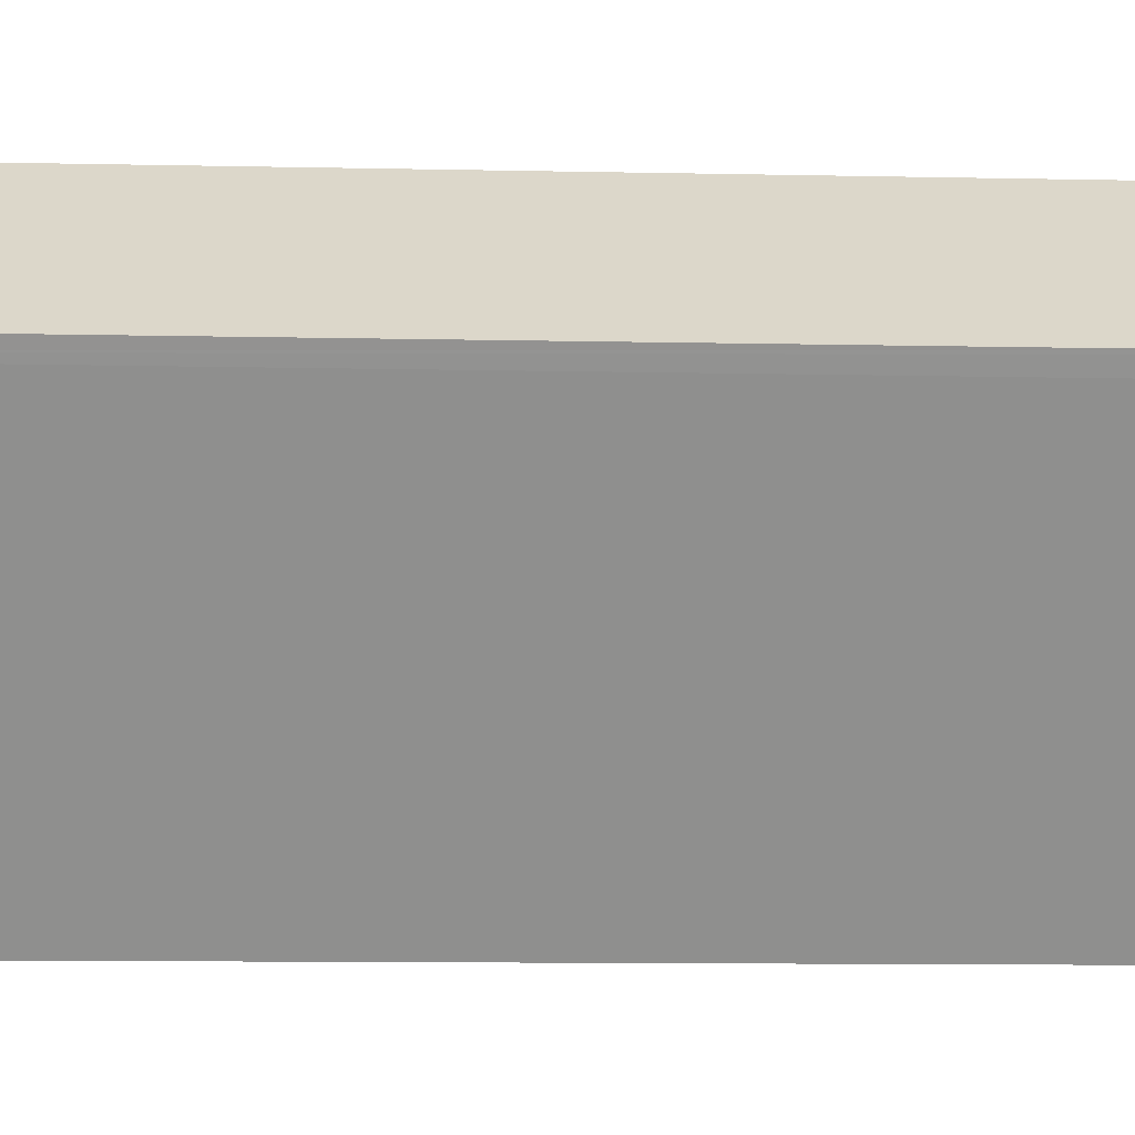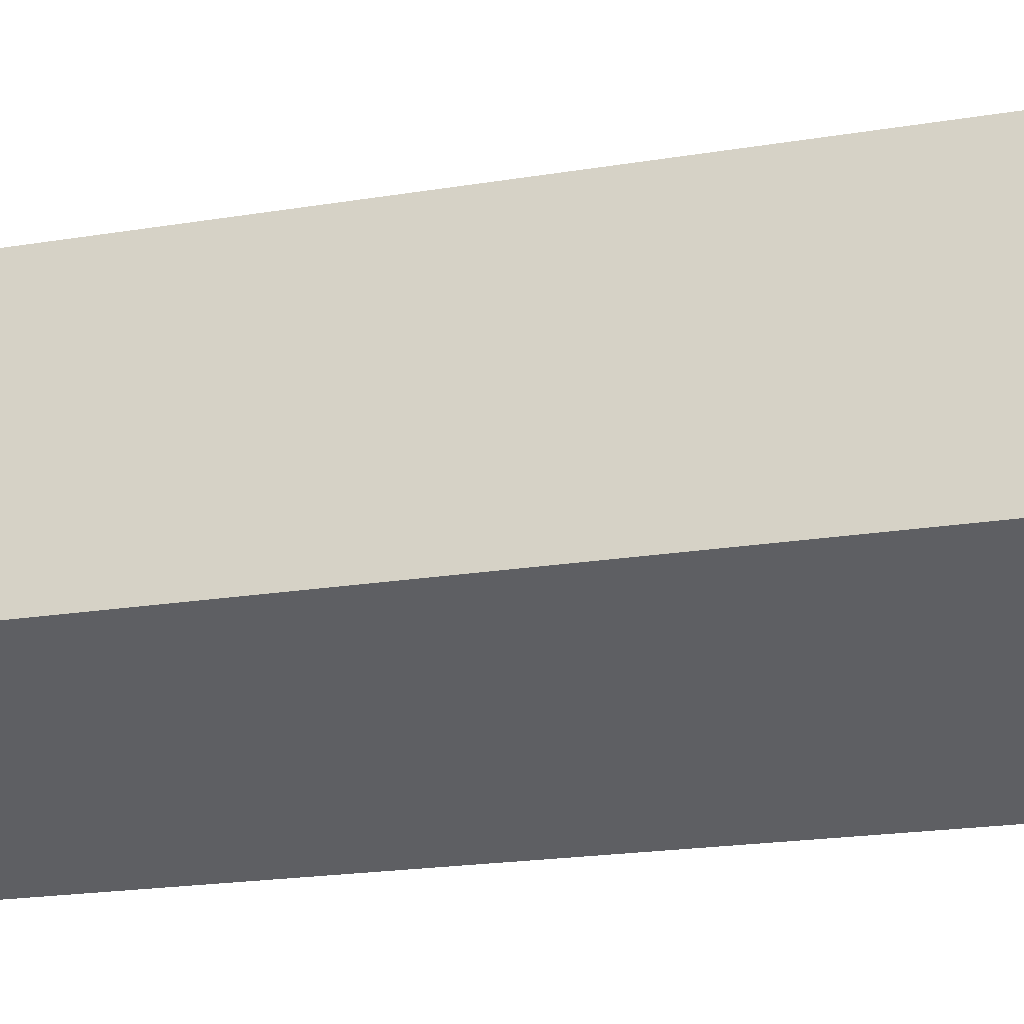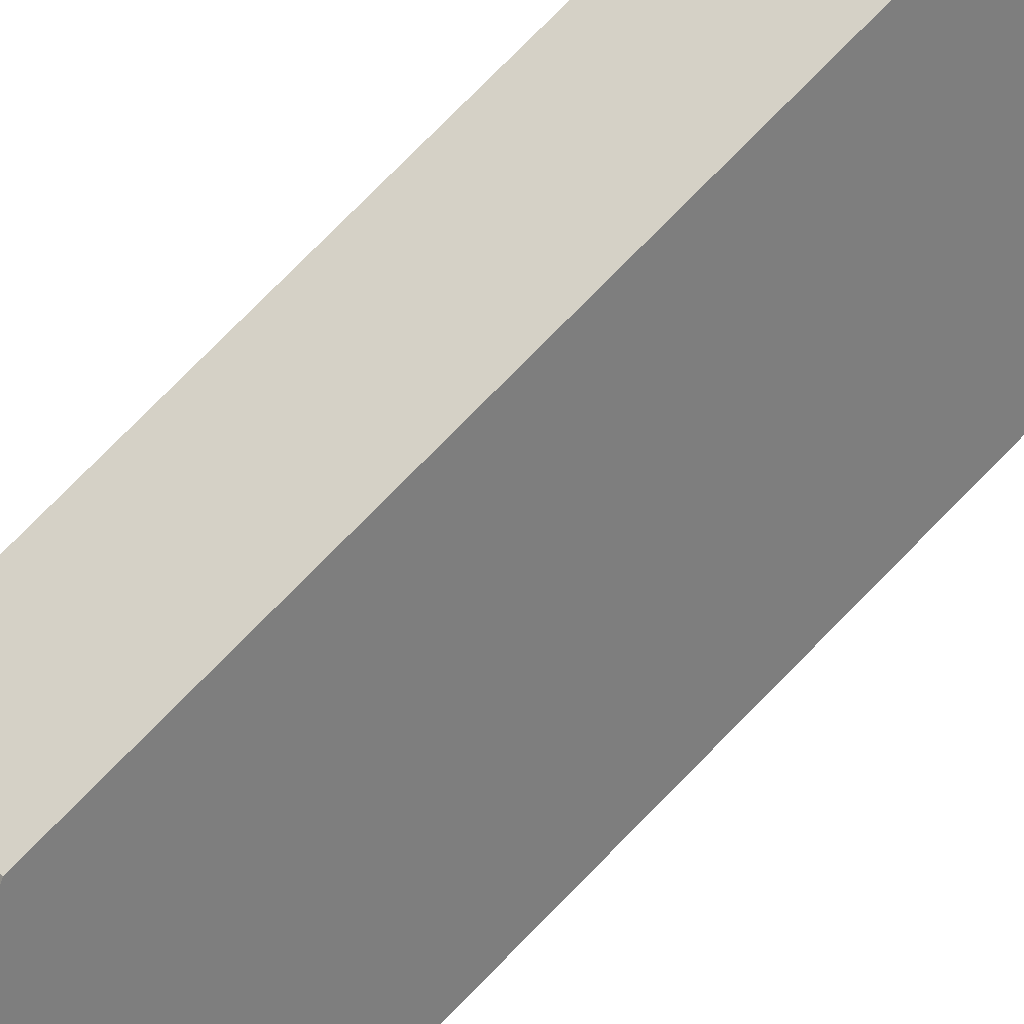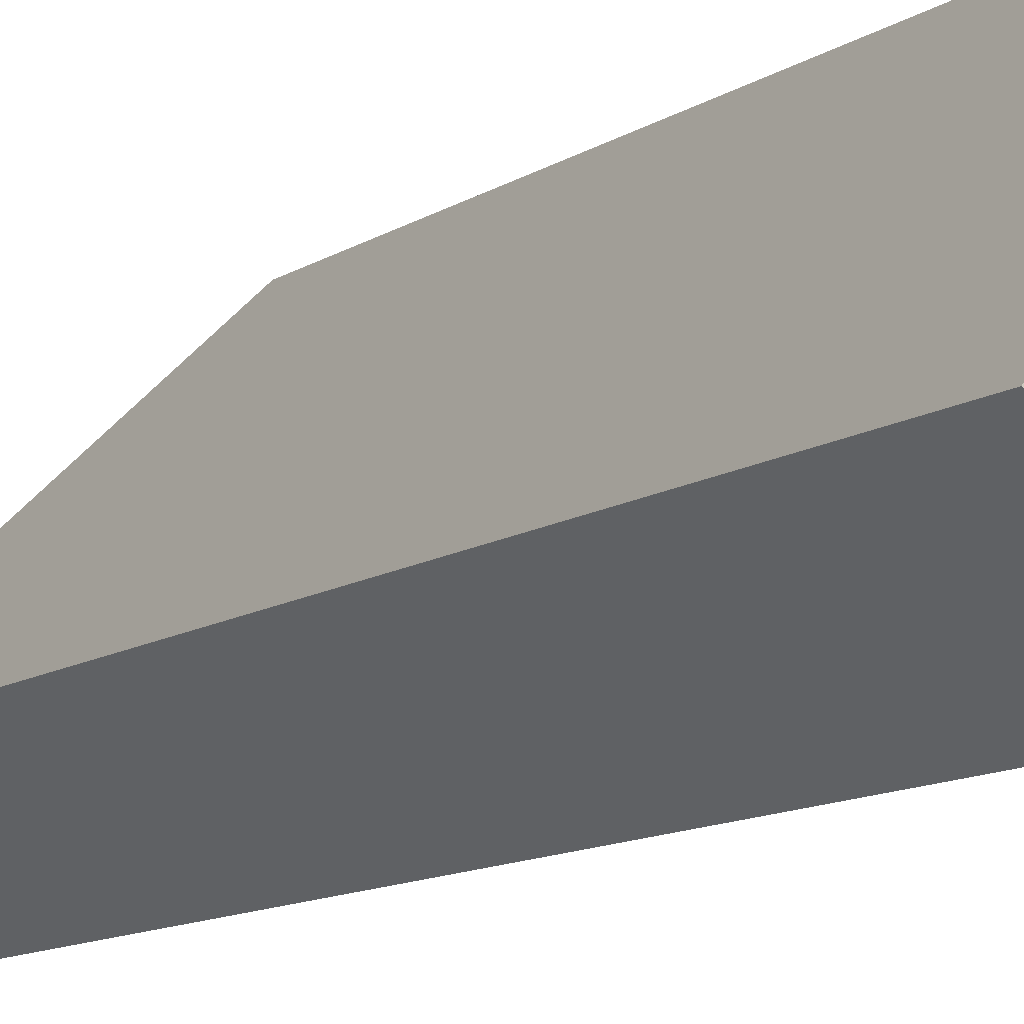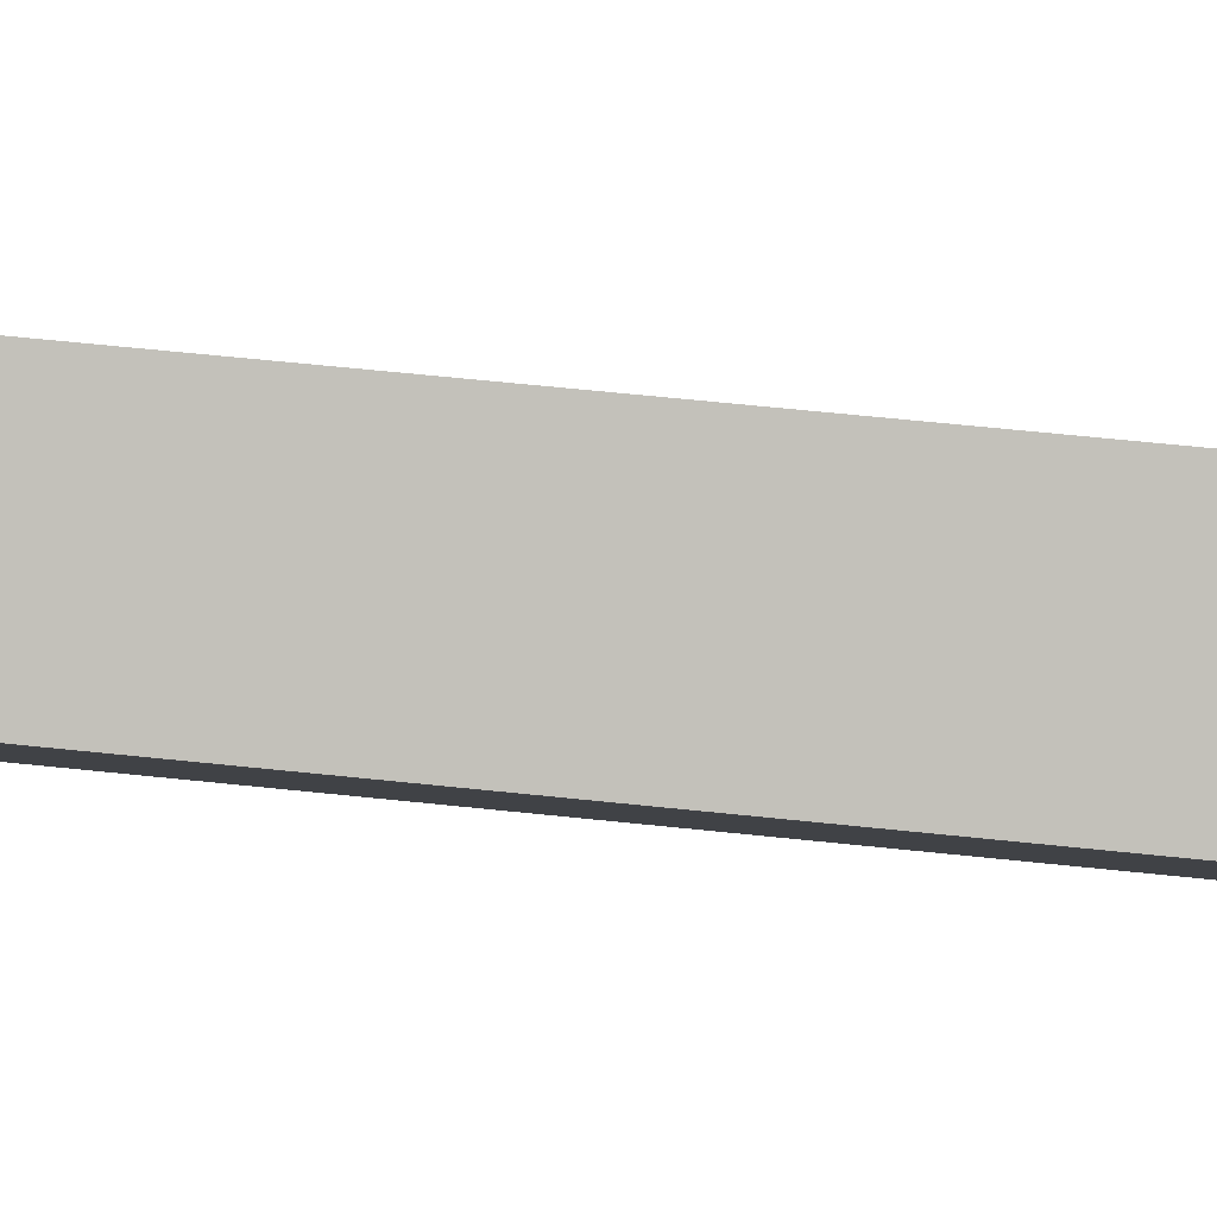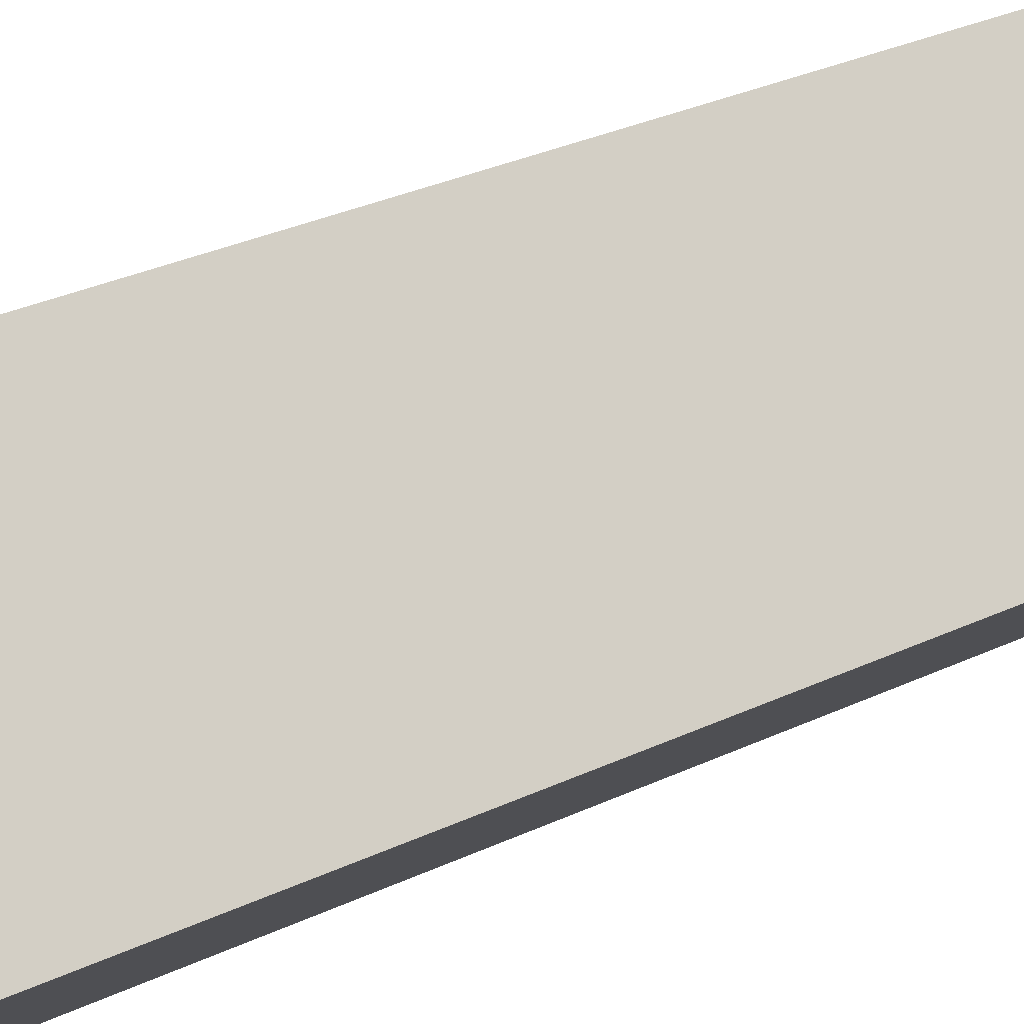
<metadata>
{"format":"obj","ext":"obj","renderer":"f3d","projection":"perspective","resolution":1024,"background":"white","views":[{"elev":-6.1,"azim":84.7,"up":"+Z"},{"elev":-11.9,"azim":-63.0,"up":"+Z"},{"elev":77.1,"azim":-135.5,"up":"+Z"},{"elev":-9.3,"azim":-28.1,"up":"+Z"},{"elev":55.4,"azim":96.6,"up":"+Z"},{"elev":24.0,"azim":-130.5,"up":"+Z"}]}
</metadata>
<code>
v  0 25.74 1.576e-15
v  5.434 18.91 2.469
v  2.629 25.74 -2.152
v  3.119 18.78 4.492
v  5.546 18.62 2.663
v  5.009 18.62 3.103
v  5.564 18.58 2.695
v  2.629 1.318e-16 -2.152
v  0 0 0
v  3.119 -2.751e-16 4.492
v  5.564 -1.65e-16 2.695
v  5.009 -1.9e-16 3.103
v  5.434 -1.512e-16 2.469
v  5.546 -1.631e-16 2.663
g defaultobject
f 1 2 3
f 2 1 4
f 2 4 5
f 5 4 6
f 5 6 7
f 8 1 3
f 1 8 9
f 9 4 1
f 4 9 10
f 10 6 4
f 6 10 7
f 7 10 11
f 11 10 12
f 2 8 3
f 8 2 13
f 5 13 2
f 13 5 7
f 13 7 11
f 13 11 14
f 12 14 11
f 14 12 13
f 13 12 8
f 8 12 10
f 8 10 9

</code>
